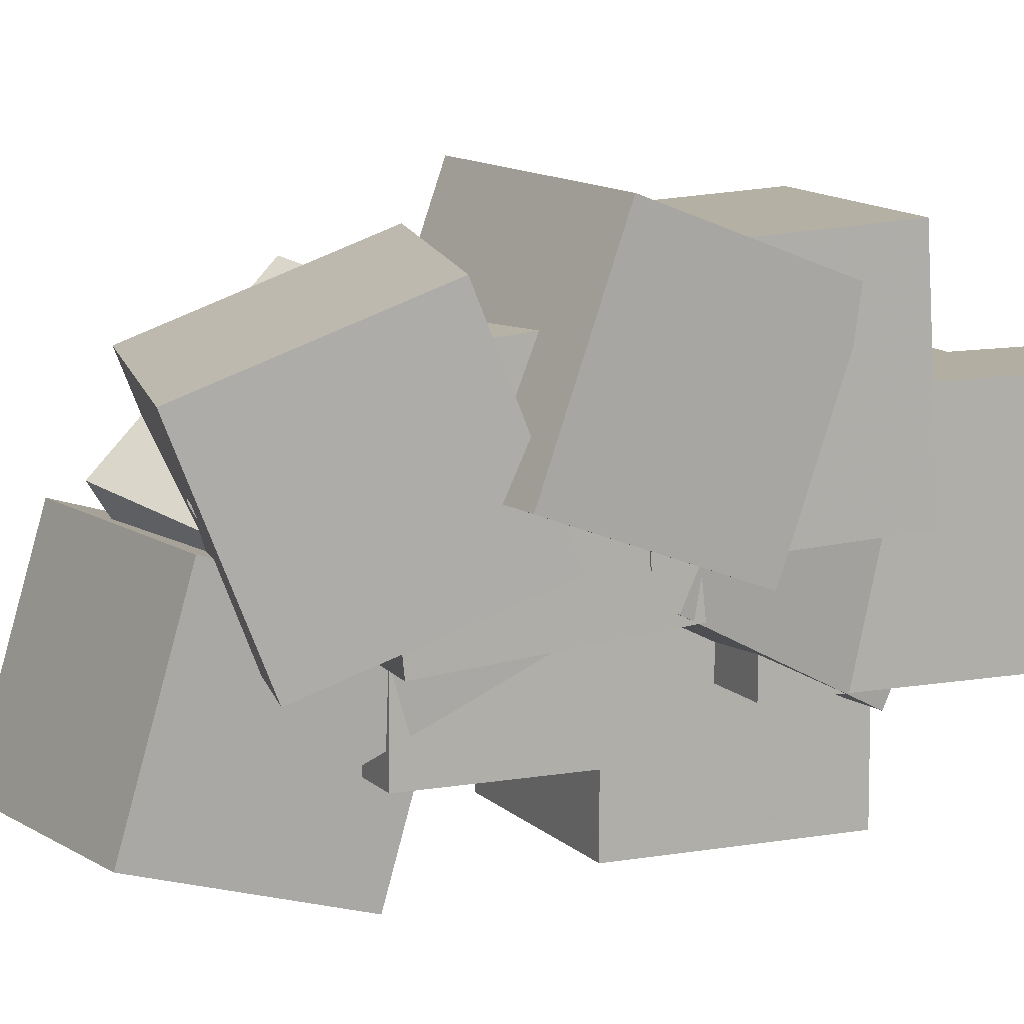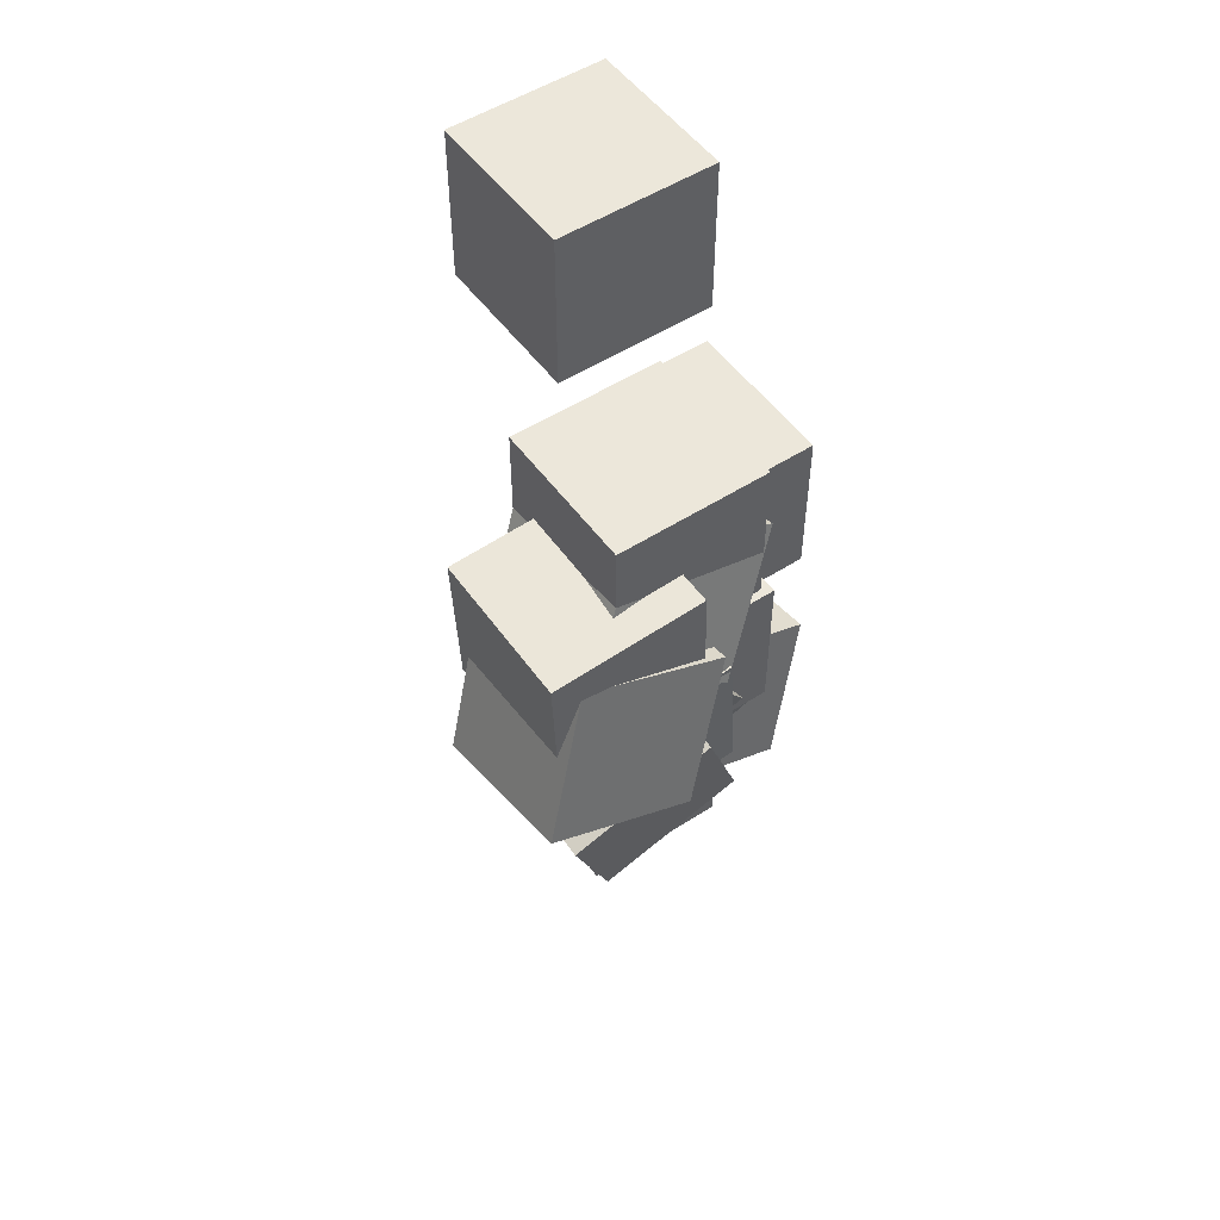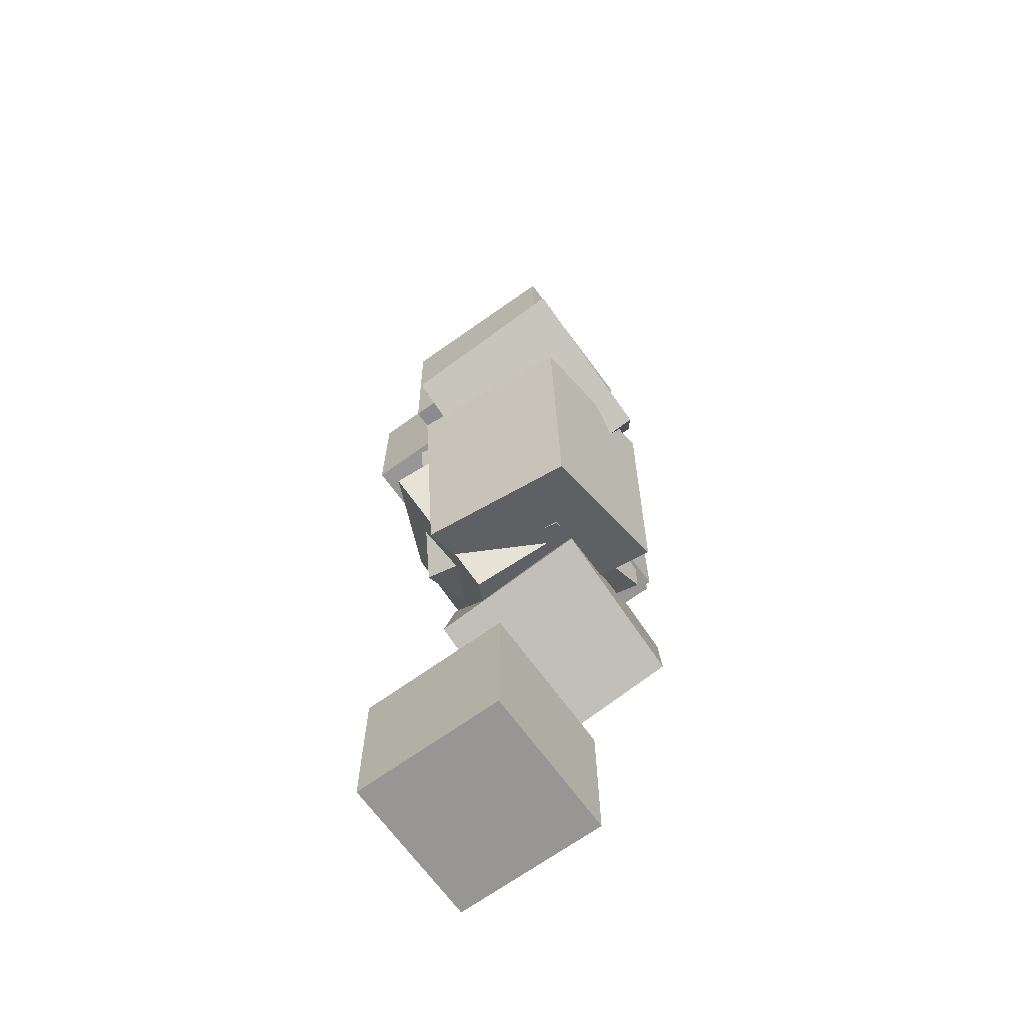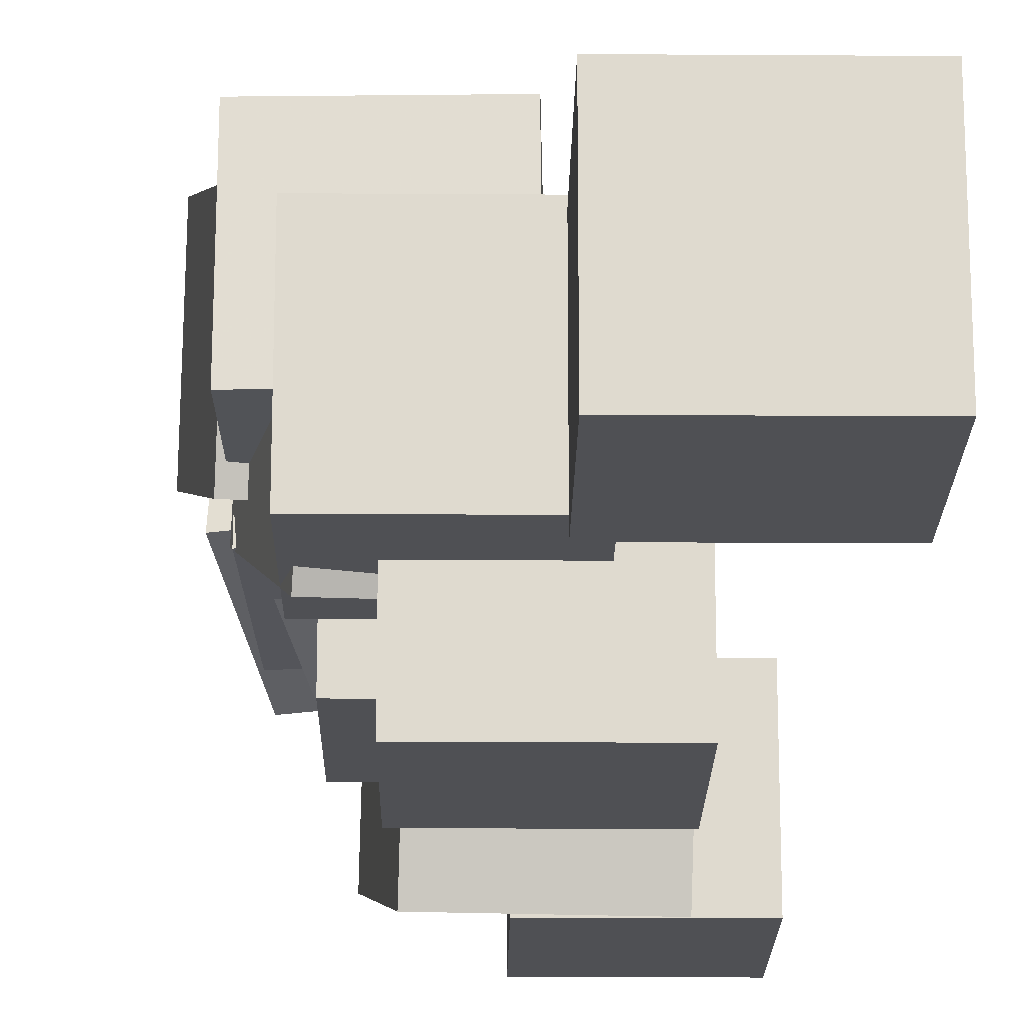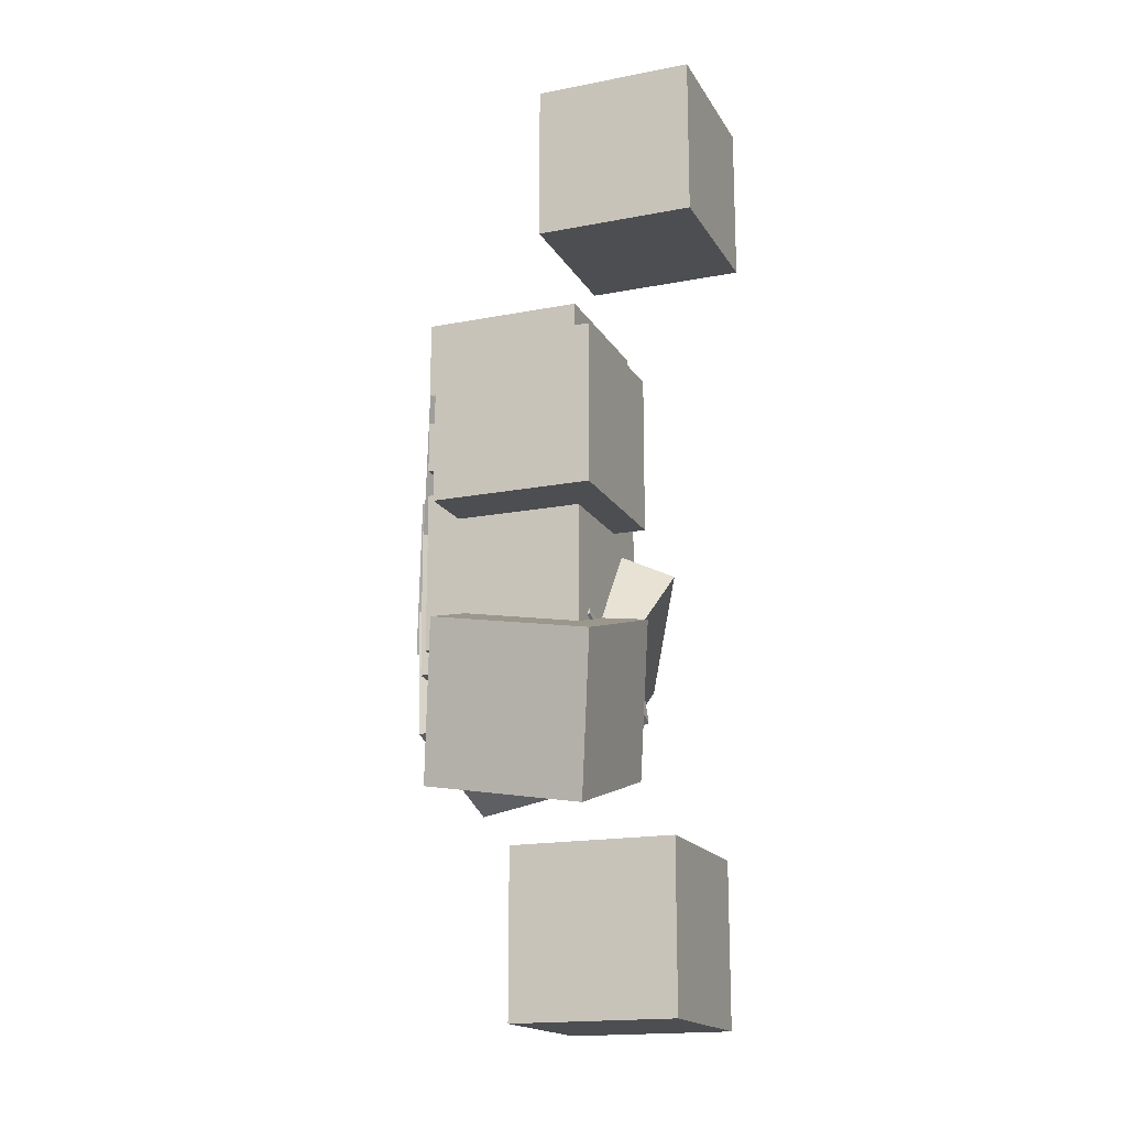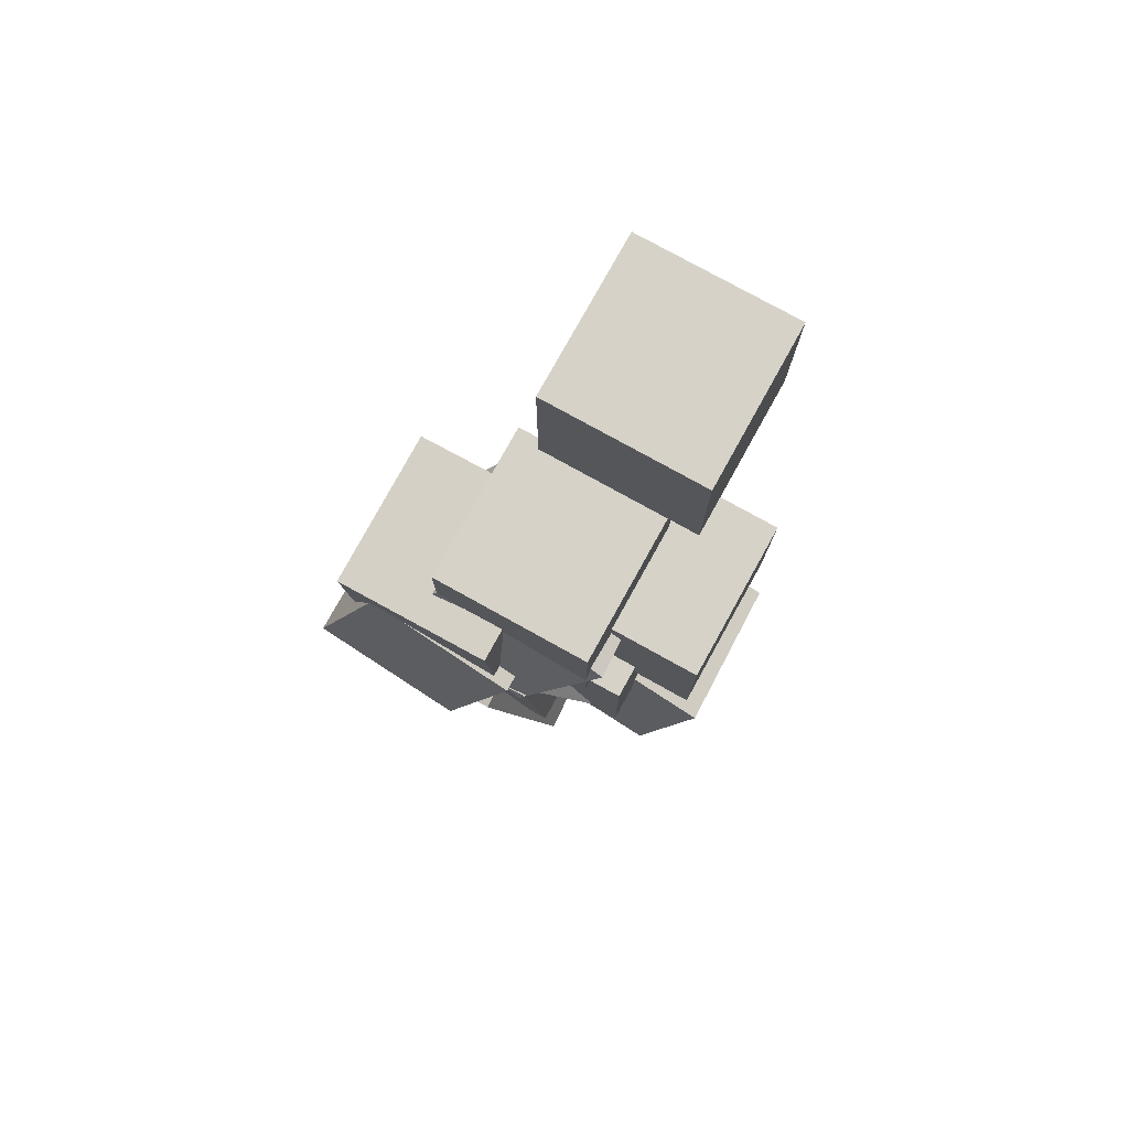
<metadata>
{"format":"obj","ext":"obj","renderer":"f3d","projection":"perspective","resolution":1024,"background":"white","views":[{"elev":10.7,"azim":-114.4,"up":"+Y"},{"elev":52.0,"azim":-124.9,"up":"+Z"},{"elev":-67.8,"azim":-144.1,"up":"+Z"},{"elev":-19.1,"azim":-0.7,"up":"+Y"},{"elev":-17.2,"azim":21.3,"up":"+Z"},{"elev":78.0,"azim":-61.0,"up":"+Z"}]}
</metadata>
<code>
o Cube.012
v 0.2319 -1.271 -3.869
v 0.2319 -1.271 -5.869
v 2.232 -1.271 -5.869
v 2.232 -1.271 -3.869
v 0.2319 0.7288 -3.869
v 0.2319 0.7288 -5.869
v 2.232 0.7288 -5.869
v 2.232 0.7288 -3.869
f 5 6 2 1
f 6 7 3 2
f 7 8 4 3
f 8 5 1 4
f 1 2 3 4
f 8 7 6 5
o Cube.011
v 0.9592 -0.9292 -1.362
v 0.9592 -0.9292 0.6377
v -1.041 -0.9292 0.6377
v -1.041 -0.9292 -1.362
v 0.9592 1.071 -1.362
v -1.041 1.071 -1.362
v -1.041 1.071 0.6377
v 0.9592 1.071 0.6377
f 9 10 11 12
f 13 14 15 16
f 9 13 16 10
f 10 16 15 11
f 11 15 14 12
f 13 9 12 14
o Cube.008
v 0.9894 -0.631 -1.011
v 0.4428 0.3722 0.6306
v -1.476 0.2154 0.08763
v -0.9291 -0.7877 -1.554
v 1.133 1.092 -2.016
v -0.7854 0.9354 -2.559
v -1.332 1.939 -0.9175
v 0.5865 2.095 -0.3745
f 17 18 19 20
f 21 22 23 24
f 17 21 24 18
f 18 24 23 19
f 19 23 22 20
f 21 17 20 22
o Cube.010
v 0.4407 0.9068 -2.806
v 1.23 -0.5593 -1.698
v -0.5667 -0.9238 -0.8994
v -1.356 0.5423 -2.007
v 0.8243 2.217 -1.344
v -0.9727 1.853 -0.5458
v -0.1831 0.3867 0.5619
v 1.614 0.7512 -0.2367
f 25 26 27 28
f 29 30 31 32
f 25 29 32 26
f 26 32 31 27
f 27 31 30 28
f 29 25 28 30
o Cube.006
v -0.1056 1.035 -1.228
v 0.2709 0.3393 0.6092
v -1.692 0.2754 0.9874
v -2.069 0.9714 -0.8494
v -0.03269 2.909 -0.5325
v -1.996 2.845 -0.1543
v -1.619 2.149 1.682
v 0.3438 2.213 1.304
f 33 34 35 36
f 37 38 39 40
f 33 37 40 34
f 34 40 39 35
f 35 39 38 36
f 37 33 36 38
o Cube.005
v 1.375 -1.676 0.2846
v 1.375 -1.676 2.285
v -0.6249 -1.676 2.285
v -0.6249 -1.676 0.2846
v 1.375 0.3241 0.2846
v -0.6249 0.3241 0.2846
v -0.6249 0.3241 2.285
v 1.375 0.3241 2.285
f 41 42 43 44
f 45 46 47 48
f 41 45 48 42
f 42 48 47 43
f 43 47 46 44
f 45 41 44 46
o Cube.003
v 1.112 -1.235 -3.42
v 1.426 -1.815 -1.532
v -0.549 -1.858 -1.217
v -0.8629 -1.278 -3.105
v 1.162 0.6786 -2.841
v -0.8122 0.6355 -2.526
v -0.4983 0.05562 -0.6377
v 1.476 0.09871 -0.9527
f 49 50 51 52
f 53 54 55 56
f 49 53 56 50
f 50 56 55 51
f 51 55 54 52
f 53 49 52 54
o Cube.002
v 0.7732 -0.5565 1.113
v 0.7732 -0.5565 3.113
v -1.227 -0.5565 3.113
v -1.227 -0.5565 1.113
v 0.7732 1.443 1.113
v -1.227 1.443 1.113
v -1.227 1.443 3.113
v 0.7732 1.443 3.113
f 57 58 59 60
f 61 62 63 64
f 57 61 64 58
f 58 64 63 59
f 59 63 62 60
f 61 57 60 62
o Cube.001
v 0.5137 -0.1075 -1.325
v 0.4006 0.1008 0.6607
v -1.596 0.09351 0.5478
v -1.483 -0.1148 -1.438
v 0.5183 1.882 -1.534
v -1.479 1.874 -1.647
v -1.592 2.083 0.3393
v 0.4052 2.09 0.4523
f 65 66 67 68
f 69 70 71 72
f 65 69 72 66
f 66 72 71 67
f 67 71 70 68
f 69 65 68 70
o Cube.009
v 0.4082 0.4553 0.2302
v 0.3485 0.5653 2.226
v -1.651 0.5629 2.167
v -1.591 0.4529 0.1705
v 0.4092 2.452 0.1201
v -1.59 2.45 0.06045
v -1.65 2.56 2.057
v 0.3494 2.562 2.116
f 73 74 75 76
f 77 78 79 80
f 73 77 80 74
f 74 80 79 75
f 75 79 78 76
f 77 73 76 78
o Cube.007
v 0.5215 -0.1279 -1.827
v 0.1234 0.6036 -0.008502
v -1.835 0.5227 -0.4047
v -1.437 -0.2088 -2.223
v 0.5928 1.732 -2.559
v -1.366 1.651 -2.956
v -1.764 2.382 -1.137
v 0.1948 2.463 -0.741
f 81 82 83 84
f 85 86 87 88
f 81 85 88 82
f 82 88 87 83
f 83 87 86 84
f 85 81 84 86
o Cube.004
v 0.314 0.2749 -0.1319
v 0.7939 -0.613 1.595
v -1.144 -0.7218 2.077
v -1.624 0.1661 0.3508
v 0.4344 2.064 0.7545
v -1.503 1.955 1.237
v -1.024 1.067 2.964
v 0.9143 1.176 2.481
f 89 90 91 92
f 93 94 95 96
f 89 93 96 90
f 90 96 95 91
f 91 95 94 92
f 93 89 92 94
o Cube
v 2.465 -1 3.94
v 2.465 -1 5.94
v 0.4646 -1 5.94
v 0.4646 -1 3.94
v 2.465 1 3.94
v 2.465 1 5.94
v 0.4646 1 5.94
v 0.4646 1 3.94
f 97 98 99 100
f 101 104 103 102
f 97 101 102 98
f 98 102 103 99
f 99 103 104 100
f 101 97 100 104

</code>
